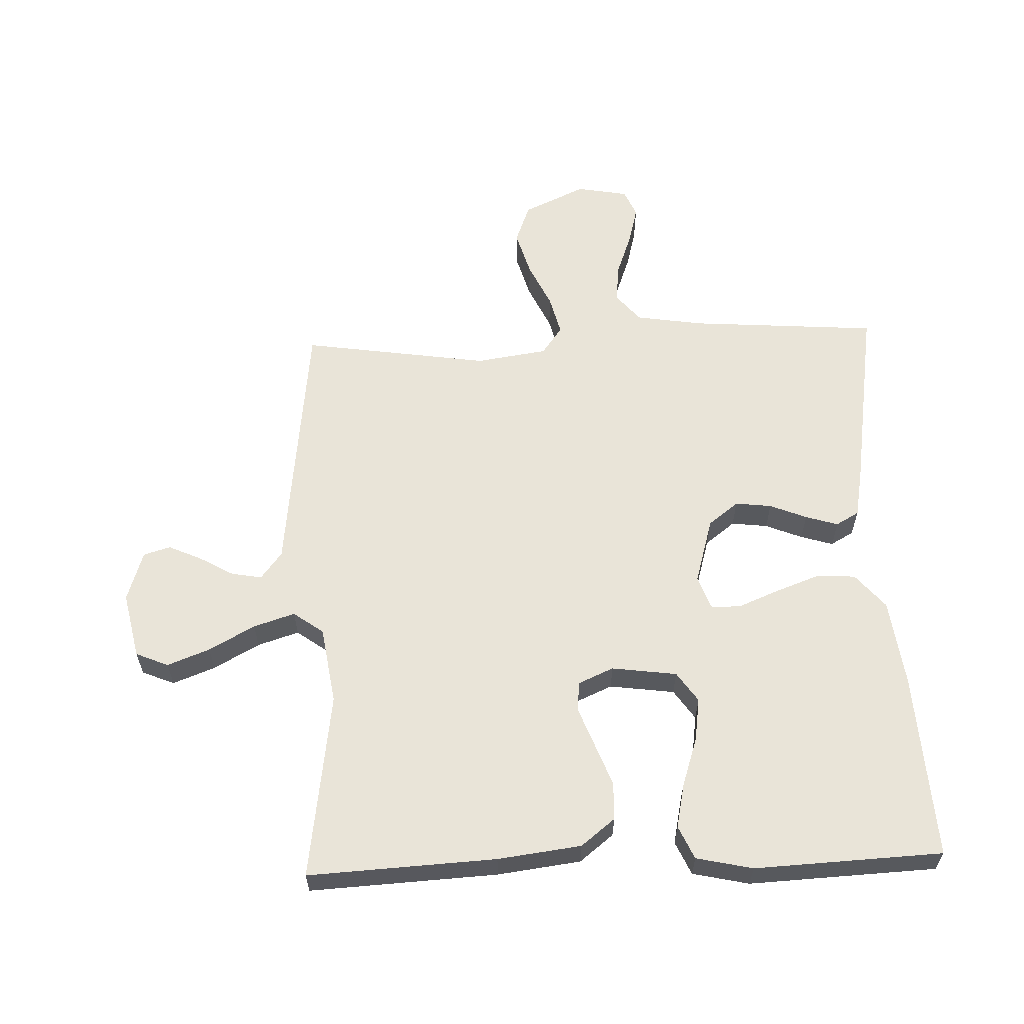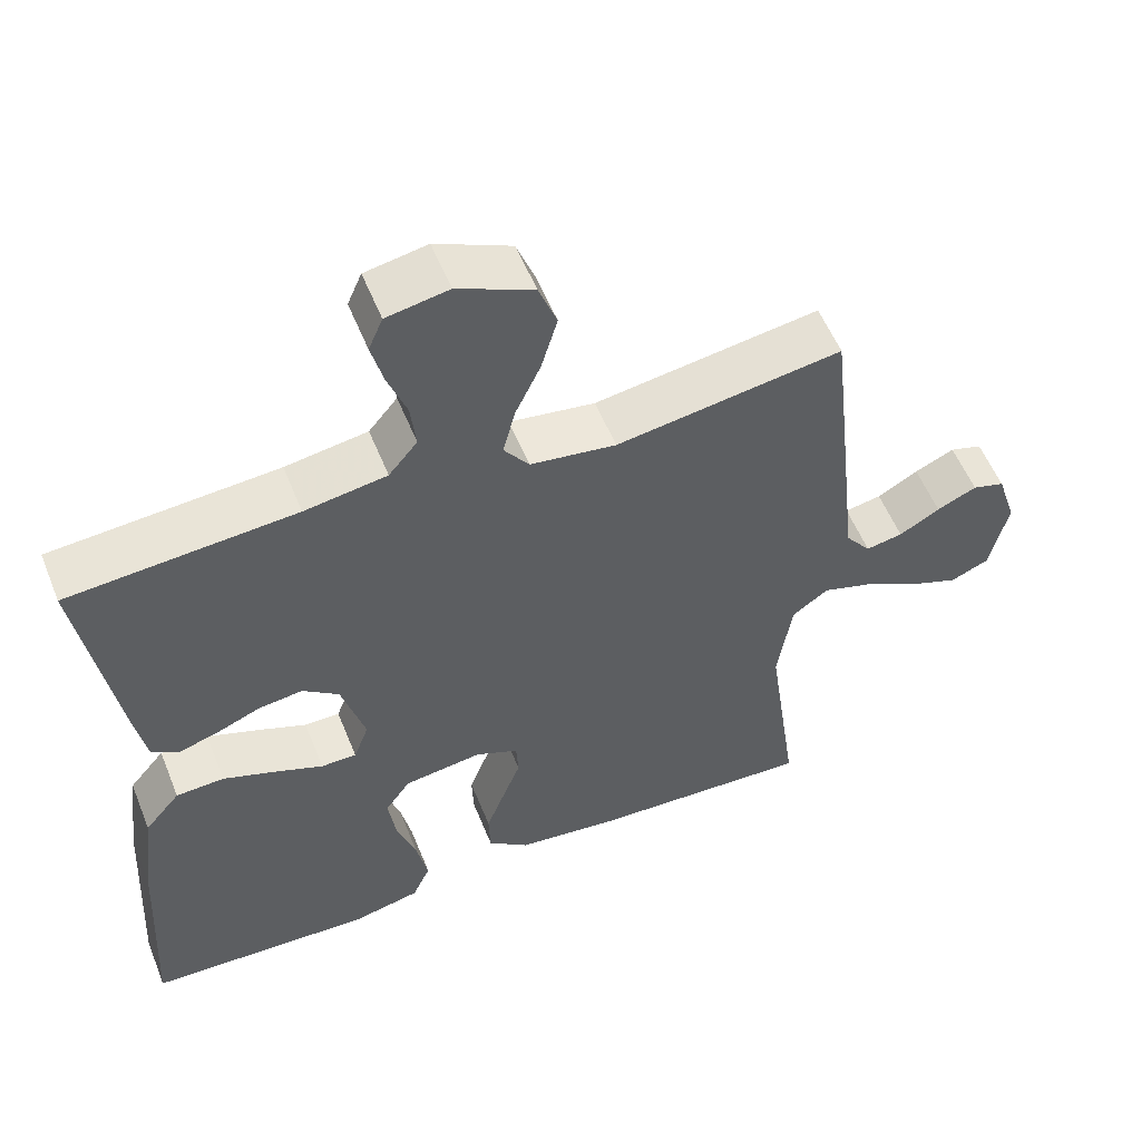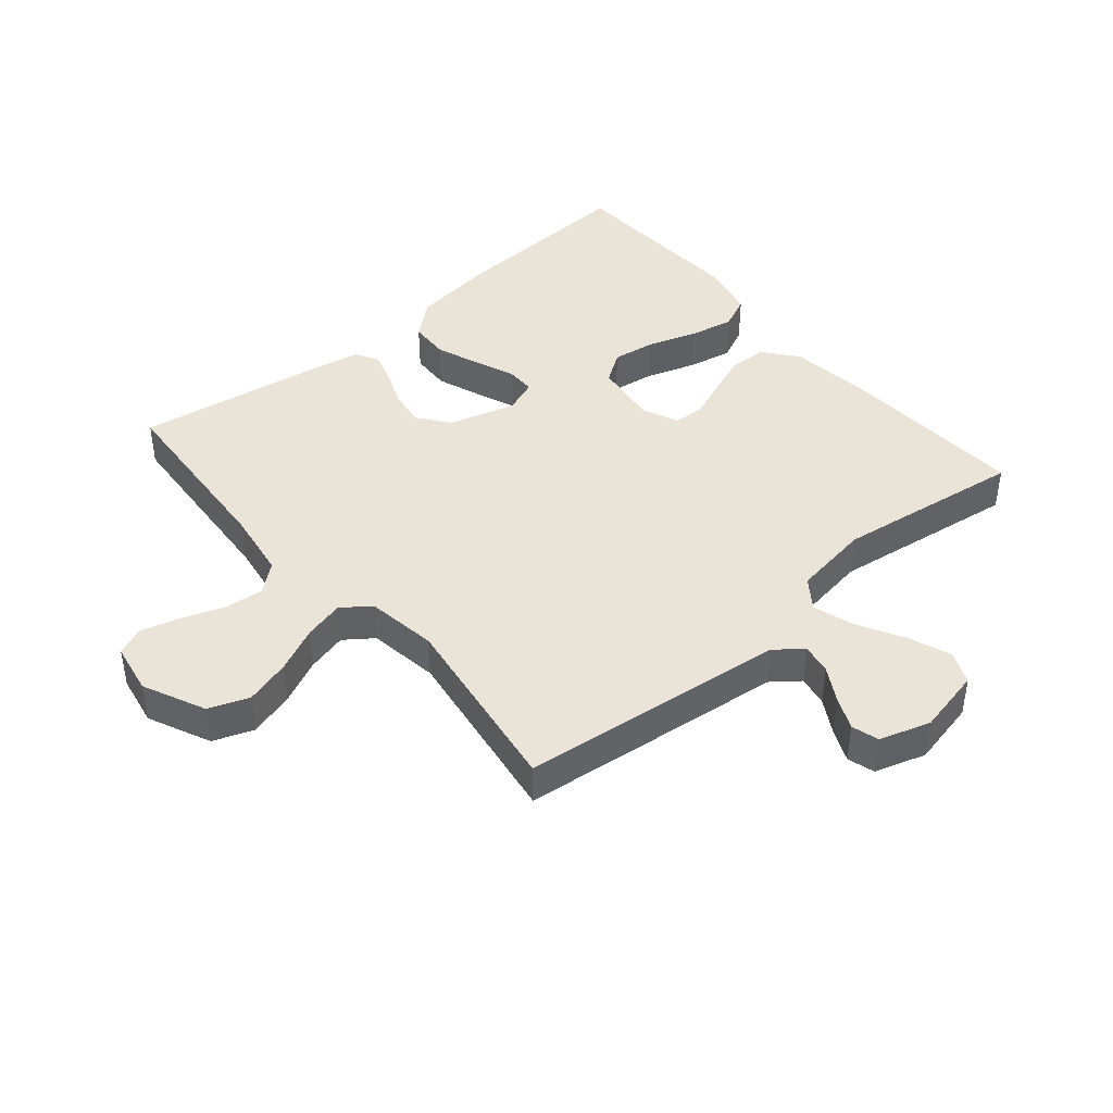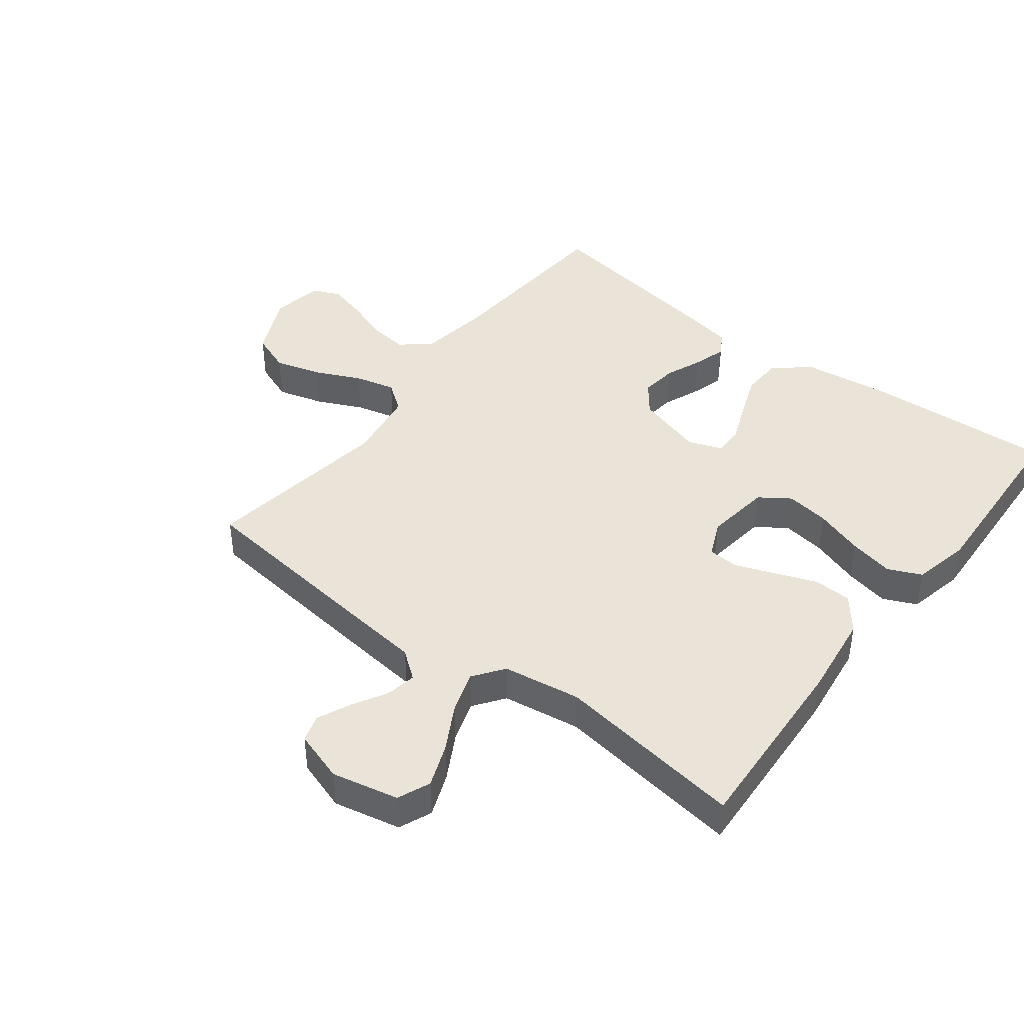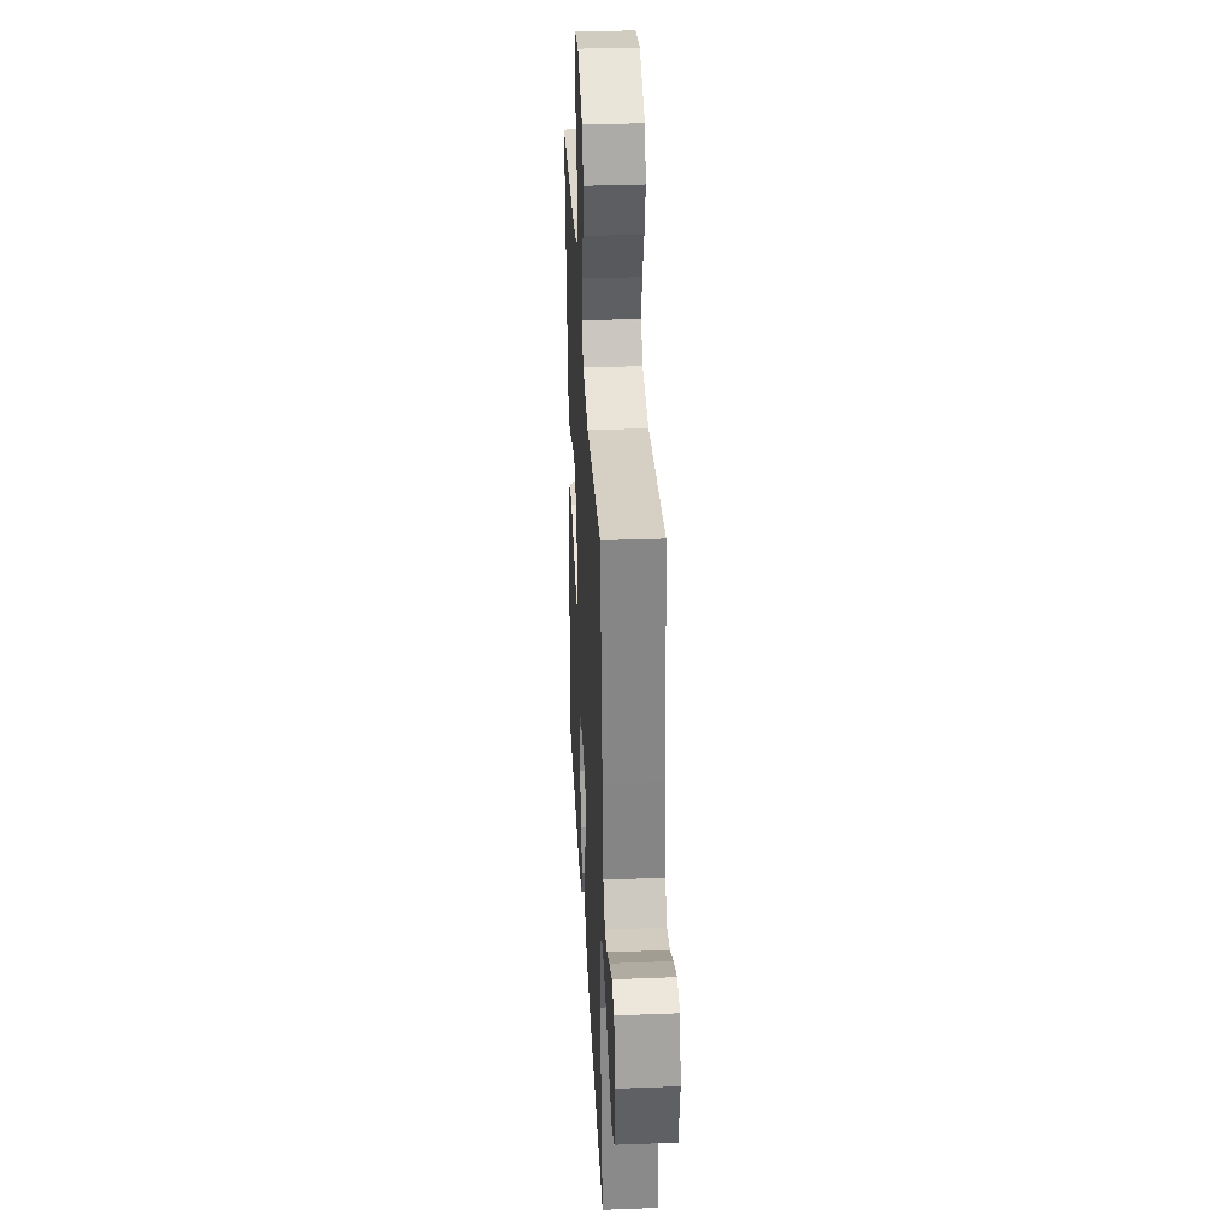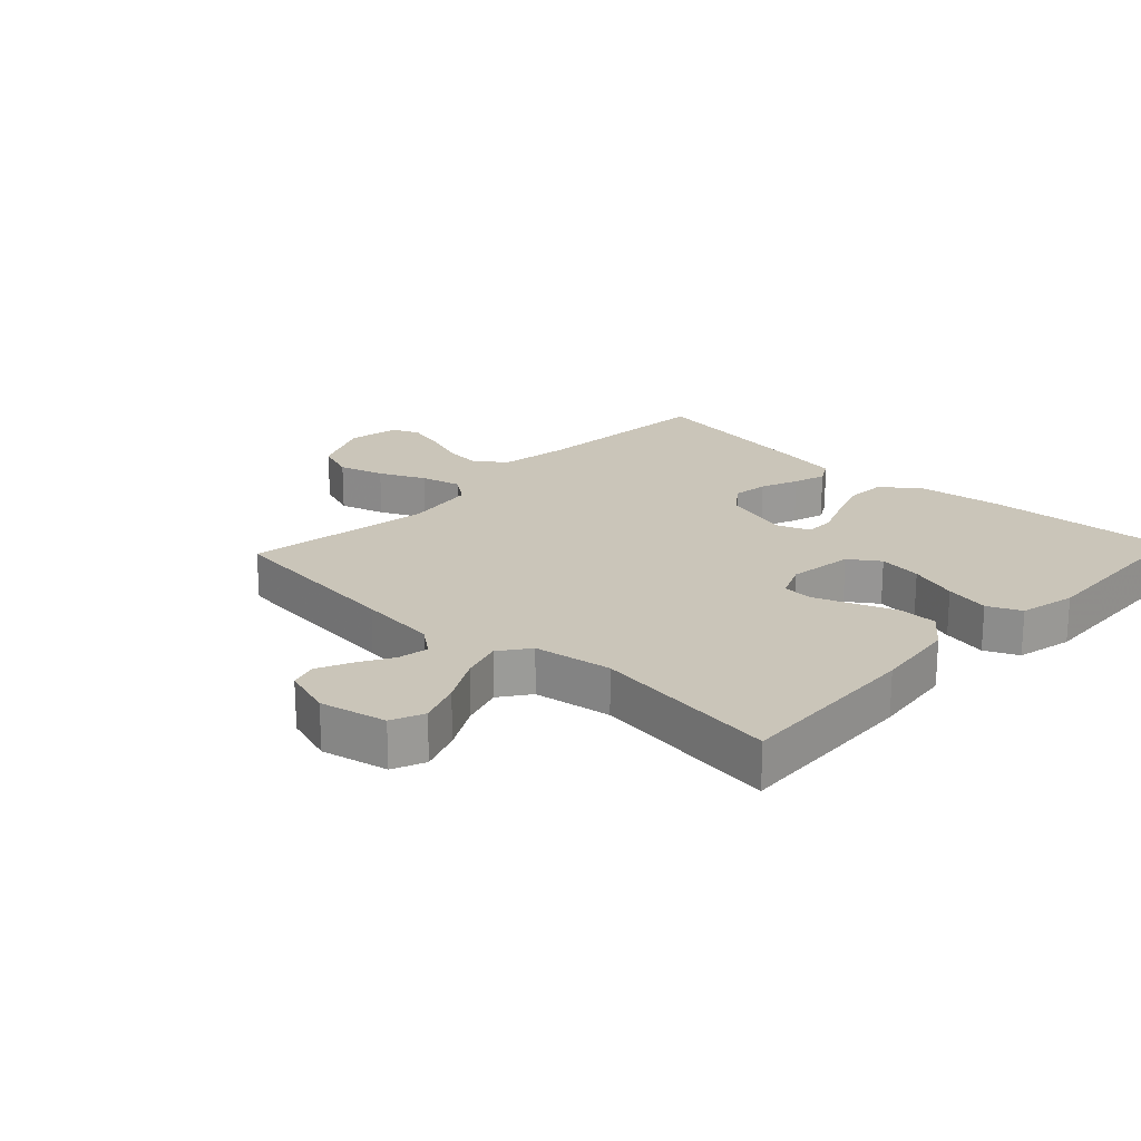
<metadata>
{"format":"obj","ext":"obj","renderer":"f3d","projection":"perspective","resolution":1024,"background":"white","views":[{"elev":60.2,"azim":177.9,"up":"+Y"},{"elev":55.5,"azim":-21.8,"up":"+Z"},{"elev":42.9,"azim":49.7,"up":"+Y"},{"elev":43.0,"azim":127.5,"up":"+Y"},{"elev":34.7,"azim":87.0,"up":"+Z"},{"elev":20.7,"azim":133.3,"up":"+Y"}]}
</metadata>
<code>
v -0.5 0.07 0.5
v -0.2 0.07 0.522
v -0.091 0.07 0.539
v -0.053 0.07 0.585
v -0.06 0.07 0.648
v -0.085 0.07 0.716
v -0.101 0.07 0.778
v -0.082 0.07 0.822
v 0 0.07 0.837
v 0.1 0.07 0.791
v 0.124 0.07 0.727
v 0.103 0.07 0.654
v 0.069 0.07 0.581
v 0.053 0.07 0.517
v 0.086 0.07 0.472
v 0.2 0.07 0.455
v 0.5 0.07 0.5
v 0.534 0.07 0.2
v 0.548 0.07 0.074
v 0.582 0.07 0.03
v 0.631 0.07 0.039
v 0.685 0.07 0.07
v 0.738 0.07 0.094
v 0.781 0.07 0.081
v 0.807 0.07 0
v 0.784 0.07 -0.106
v 0.732 0.07 -0.128
v 0.664 0.07 -0.102
v 0.591 0.07 -0.062
v 0.525 0.07 -0.041
v 0.477 0.07 -0.076
v 0.458 0.07 -0.2
v 0.5 0.07 -0.5
v 0.2 0.07 -0.484
v 0.067 0.07 -0.467
v 0.013 0.07 -0.424
v 0.011 0.07 -0.364
v 0.036 0.07 -0.298
v 0.06 0.07 -0.235
v 0.057 0.07 -0.186
v 0 0.07 -0.161
v -0.104 0.07 -0.175
v -0.137 0.07 -0.223
v -0.127 0.07 -0.292
v -0.101 0.07 -0.37
v -0.086 0.07 -0.441
v -0.11 0.07 -0.494
v -0.2 0.07 -0.514
v -0.5 0.07 -0.5
v -0.483 0.07 -0.2
v -0.465 0.07 -0.061
v -0.418 0.07 -0.005
v -0.354 0.07 -0.002
v -0.284 0.07 -0.028
v -0.22 0.07 -0.054
v -0.173 0.07 -0.054
v -0.153 0.07 0
v -0.184 0.07 0.107
v -0.232 0.07 0.144
v -0.29 0.07 0.137
v -0.349 0.07 0.113
v -0.401 0.07 0.097
v -0.438 0.07 0.118
v -0.453 0.07 0.2
v -0.5 0 0.5
v -0.2 0 0.522
v -0.091 0 0.539
v -0.053 0 0.585
v -0.06 0 0.648
v -0.085 0 0.716
v -0.101 0 0.778
v -0.082 0 0.822
v 0 0 0.837
v 0.1 0 0.791
v 0.124 0 0.727
v 0.103 0 0.654
v 0.069 0 0.581
v 0.053 0 0.517
v 0.086 0 0.472
v 0.2 0 0.455
v 0.5 0 0.5
v 0.534 0 0.2
v 0.548 0 0.074
v 0.582 0 0.03
v 0.631 0 0.039
v 0.685 0 0.07
v 0.738 0 0.094
v 0.781 0 0.081
v 0.807 0 0
v 0.784 0 -0.106
v 0.732 0 -0.128
v 0.664 0 -0.102
v 0.591 0 -0.062
v 0.525 0 -0.041
v 0.477 0 -0.076
v 0.458 0 -0.2
v 0.5 0 -0.5
v 0.2 0 -0.484
v 0.067 0 -0.467
v 0.013 0 -0.424
v 0.011 0 -0.364
v 0.036 0 -0.298
v 0.06 0 -0.235
v 0.057 0 -0.186
v 0 0 -0.161
v -0.104 0 -0.175
v -0.137 0 -0.223
v -0.127 0 -0.292
v -0.101 0 -0.37
v -0.086 0 -0.441
v -0.11 0 -0.494
v -0.2 0 -0.514
v -0.5 0 -0.5
v -0.483 0 -0.2
v -0.465 0 -0.061
v -0.418 0 -0.005
v -0.354 0 -0.002
v -0.284 0 -0.028
v -0.22 0 -0.054
v -0.173 0 -0.054
v -0.153 0 0
v -0.184 0 0.107
v -0.232 0 0.144
v -0.29 0 0.137
v -0.349 0 0.113
v -0.401 0 0.097
v -0.438 0 0.118
v -0.453 0 0.2
f 63 64 1 2
f 60 61 62 63
f 60 63 2 3
f 59 60 3 4
f 58 59 4
f 57 58 4
f 52 53 54 55
f 50 51 52 55
f 50 55 56
f 49 50 56
f 48 49 56
f 44 45 46 47
f 43 44 47 48
f 36 37 38 39
f 34 35 36 39
f 32 33 34 39
f 31 32 39 40
f 30 31 40 41
f 26 27 28 29
f 26 29 30
f 25 26 30
f 24 25 30
f 21 22 23 24
f 21 24 30 41
f 16 17 18 19
f 15 16 19 20
f 10 11 12 13
f 10 13 14
f 9 10 14
f 8 9 14
f 5 6 7 8
f 5 8 14
f 4 5 14 15
f 43 48 56 57
f 42 43 57 4
f 20 21 41 42
f 4 15 20 42
f 66 65 128 127
f 127 126 125 124
f 67 66 127 124
f 68 67 124 123
f 68 123 122
f 68 122 121
f 119 118 117 116
f 119 116 115 114
f 120 119 114
f 120 114 113
f 120 113 112
f 111 110 109 108
f 112 111 108 107
f 103 102 101 100
f 103 100 99 98
f 103 98 97 96
f 104 103 96 95
f 105 104 95 94
f 93 92 91 90
f 94 93 90
f 94 90 89
f 94 89 88
f 88 87 86 85
f 105 94 88 85
f 83 82 81 80
f 84 83 80 79
f 77 76 75 74
f 78 77 74
f 78 74 73
f 78 73 72
f 72 71 70 69
f 78 72 69
f 79 78 69 68
f 121 120 112 107
f 68 121 107 106
f 106 105 85 84
f 106 84 79 68
f 1 65 66 2
f 2 66 67 3
f 3 67 68 4
f 4 68 69 5
f 5 69 70 6
f 6 70 71 7
f 7 71 72 8
f 8 72 73 9
f 9 73 74 10
f 10 74 75 11
f 11 75 76 12
f 12 76 77 13
f 13 77 78 14
f 14 78 79 15
f 15 79 80 16
f 16 80 81 17
f 17 81 82 18
f 18 82 83 19
f 19 83 84 20
f 20 84 85 21
f 21 85 86 22
f 22 86 87 23
f 23 87 88 24
f 24 88 89 25
f 25 89 90 26
f 26 90 91 27
f 27 91 92 28
f 28 92 93 29
f 29 93 94 30
f 30 94 95 31
f 31 95 96 32
f 32 96 97 33
f 33 97 98 34
f 34 98 99 35
f 35 99 100 36
f 36 100 101 37
f 37 101 102 38
f 38 102 103 39
f 39 103 104 40
f 40 104 105 41
f 41 105 106 42
f 42 106 107 43
f 43 107 108 44
f 44 108 109 45
f 45 109 110 46
f 46 110 111 47
f 47 111 112 48
f 48 112 113 49
f 49 113 114 50
f 50 114 115 51
f 51 115 116 52
f 52 116 117 53
f 53 117 118 54
f 54 118 119 55
f 55 119 120 56
f 56 120 121 57
f 57 121 122 58
f 58 122 123 59
f 59 123 124 60
f 60 124 125 61
f 61 125 126 62
f 62 126 127 63
f 63 127 128 64
f 64 128 65 1

</code>
